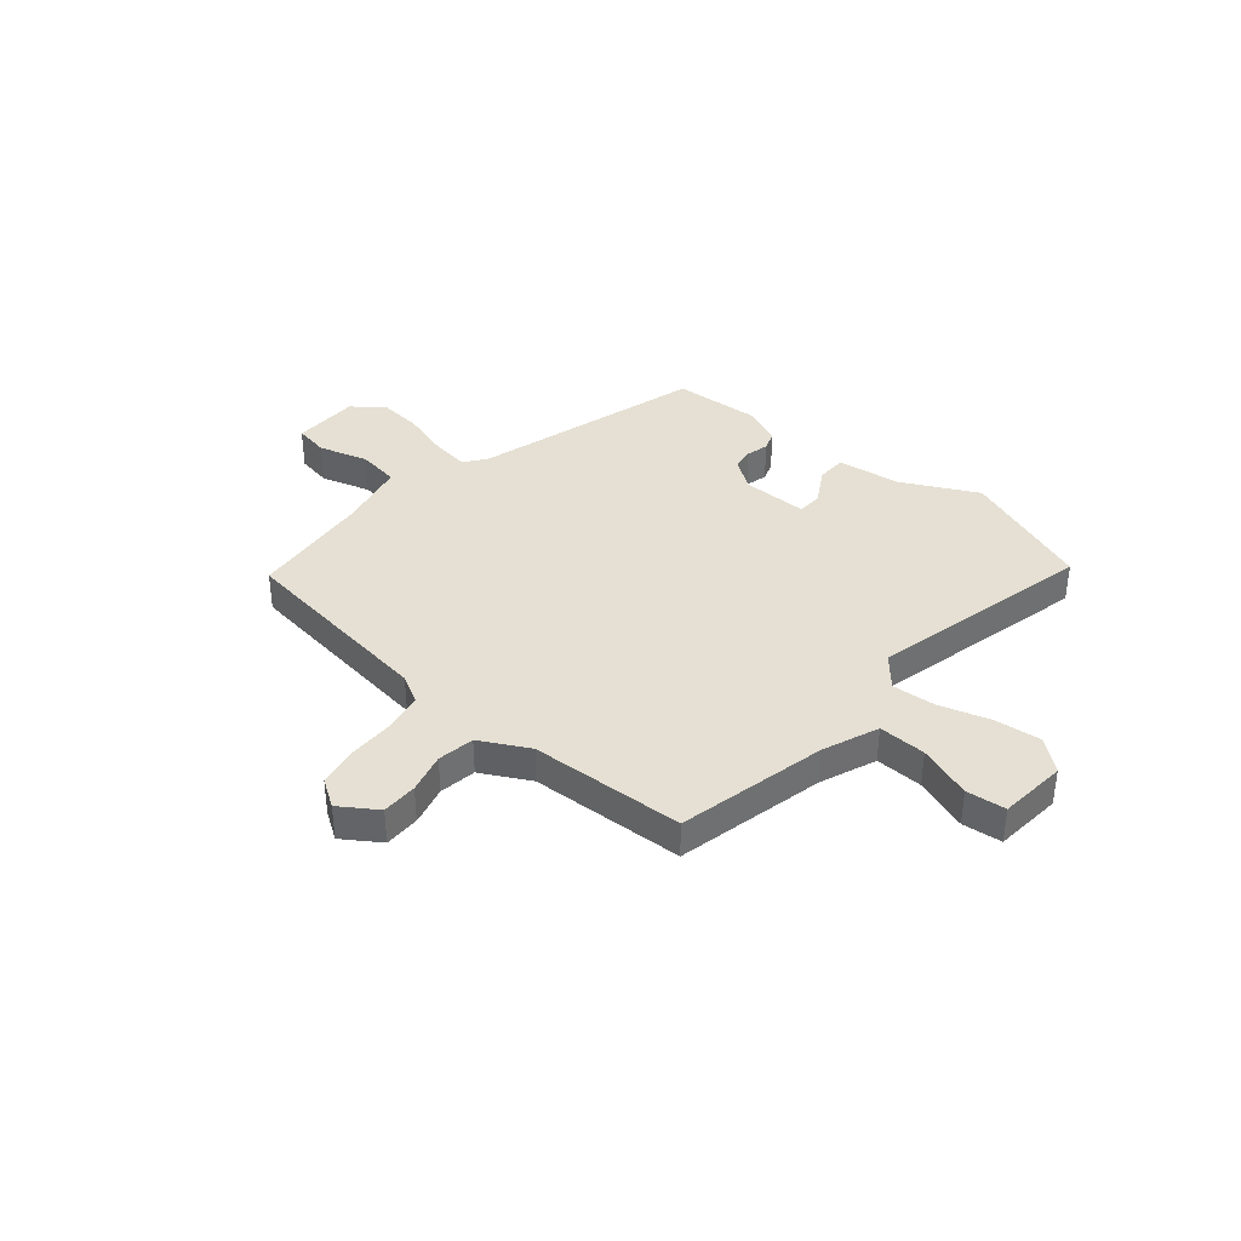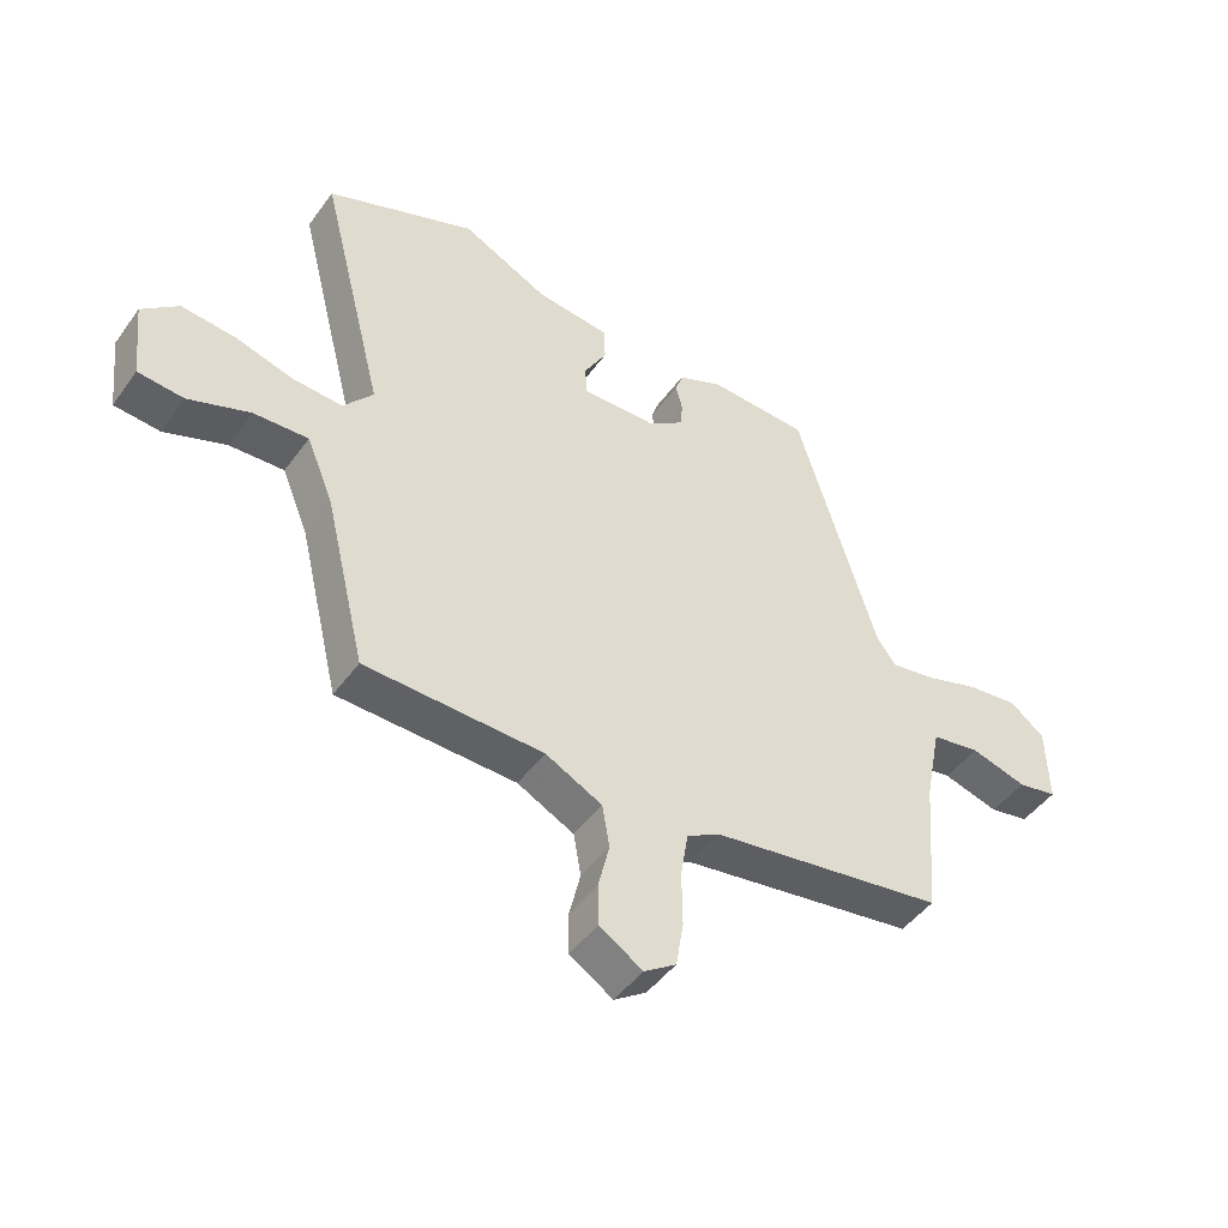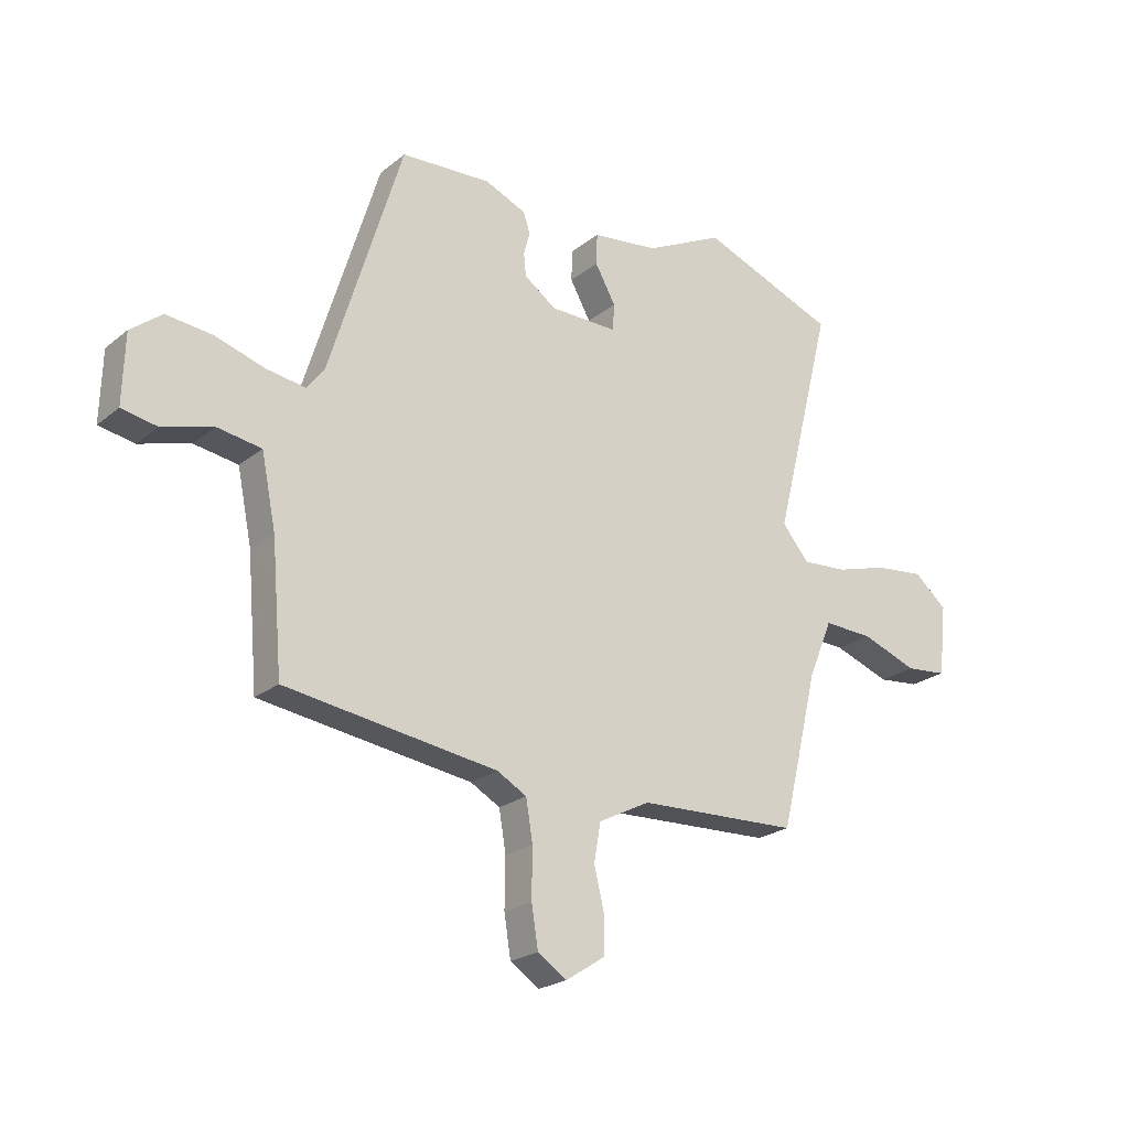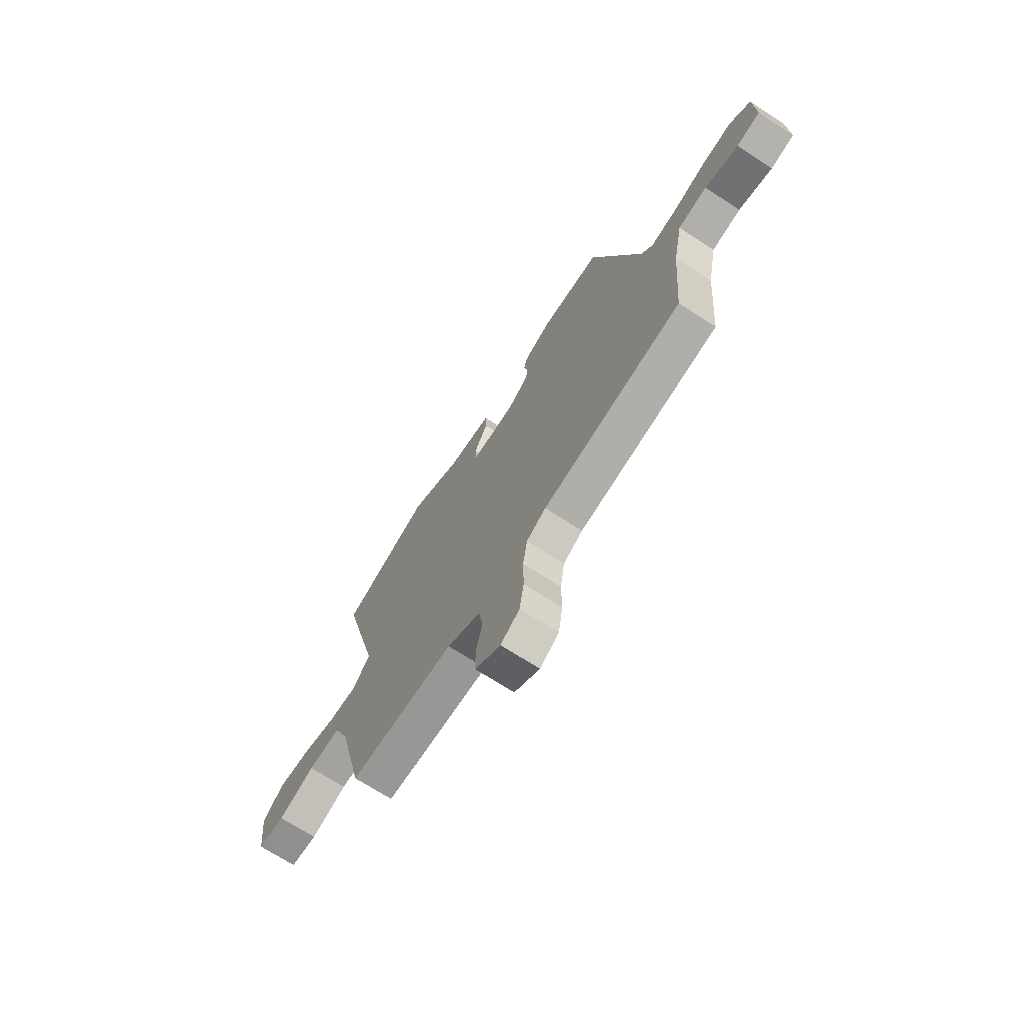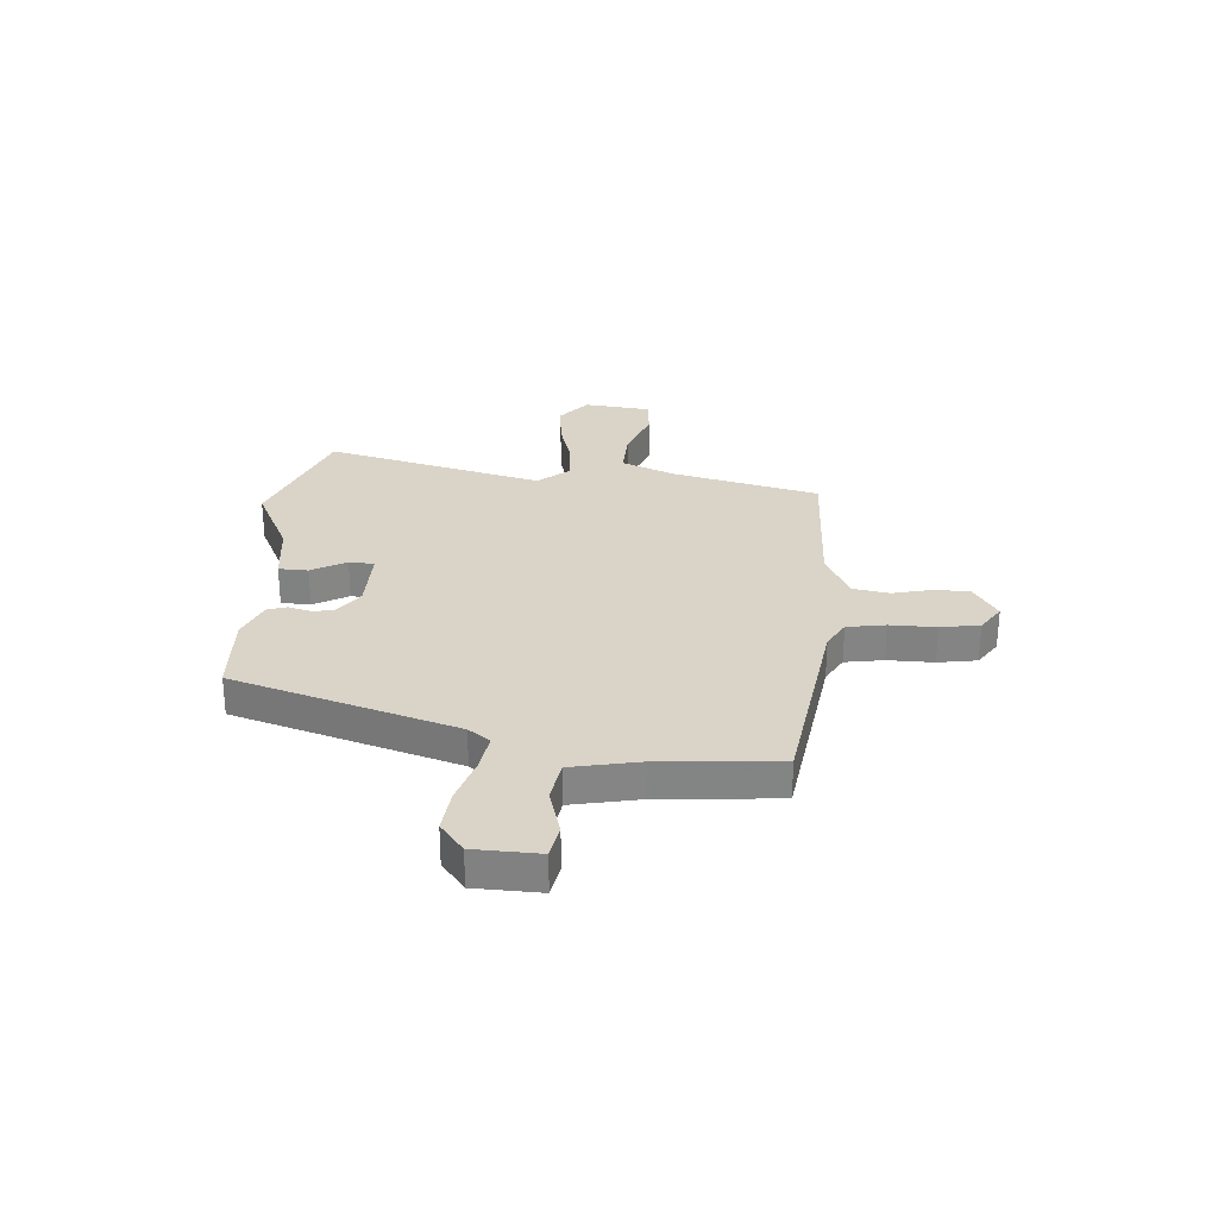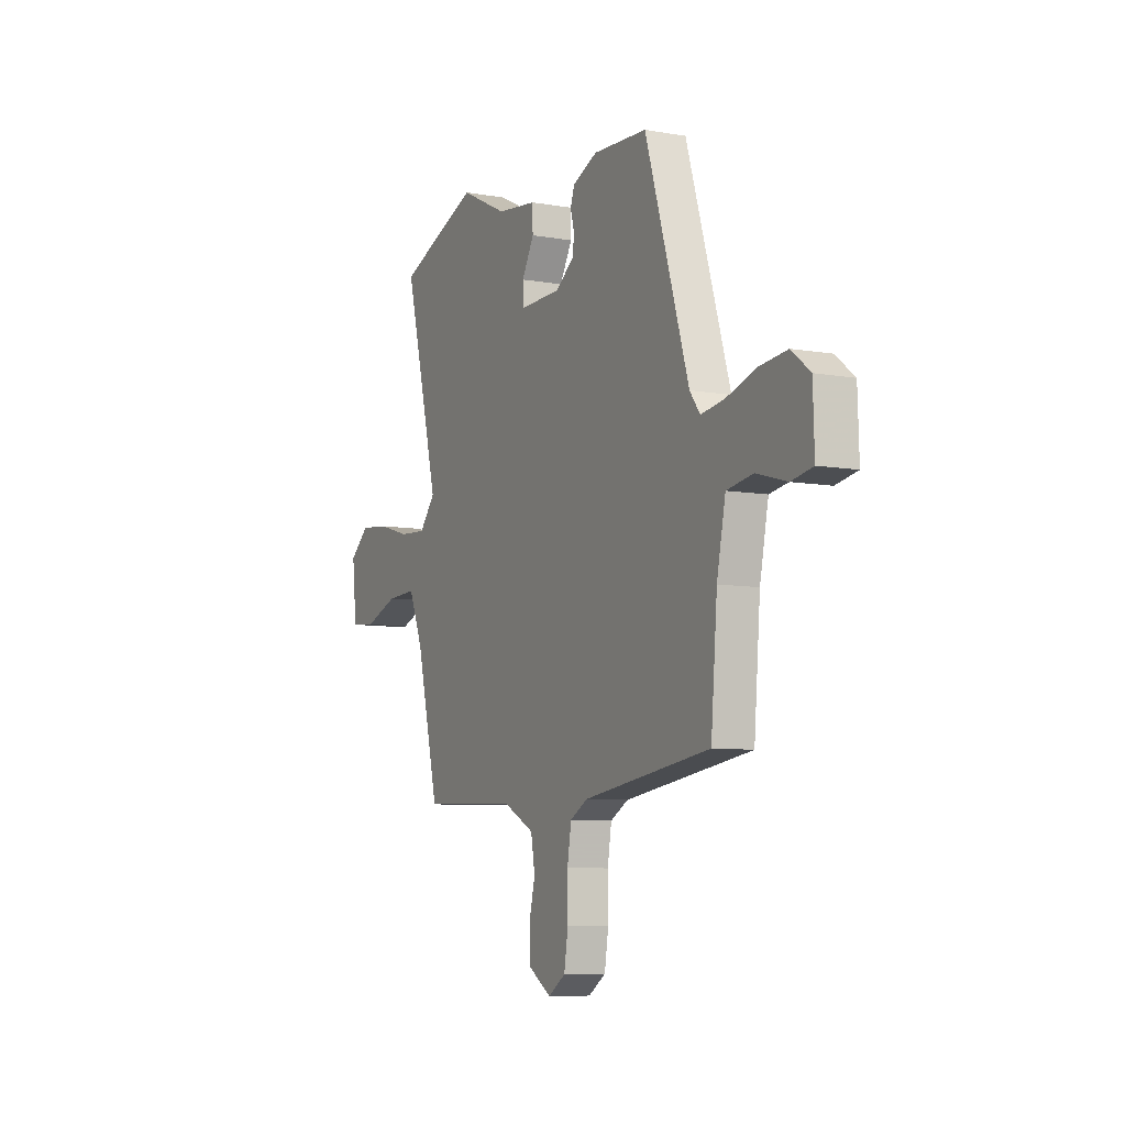
<metadata>
{"format":"obj","ext":"obj","renderer":"f3d","projection":"perspective","resolution":1024,"background":"white","views":[{"elev":38.0,"azim":-140.7,"up":"+Y"},{"elev":-46.3,"azim":-33.8,"up":"+Z"},{"elev":-22.5,"azim":143.5,"up":"+Z"},{"elev":-70.1,"azim":57.0,"up":"+Z"},{"elev":28.8,"azim":94.2,"up":"+Y"},{"elev":-7.7,"azim":63.4,"up":"+Z"}]}
</metadata>
<code>
v -0.559 0.07 0.477
v -0.316 0.07 0.572
v -0.175 0.07 0.503
v -0.056 0.07 0.489
v -0.054 0.07 0.433
v -0.091 0.07 0.367
v -0.088 0.07 0.319
v 0.034 0.07 0.321
v 0.091 0.07 0.362
v 0.095 0.07 0.403
v 0.084 0.07 0.444
v 0.096 0.07 0.48
v 0.17 0.07 0.512
v 0.332 0.07 0.504
v 0.463 0.07 0.08
v 0.494 0.07 0.039
v 0.565 0.07 0.05
v 0.654 0.07 0.078
v 0.737 0.07 0.087
v 0.793 0.07 0.043
v 0.797 0.07 -0.082
v 0.733 0.07 -0.094
v 0.642 0.07 -0.068
v 0.563 0.07 -0.081
v 0.537 0.07 -0.21
v 0.518 0.07 -0.438
v 0.137 0.07 -0.494
v 0.084 0.07 -0.524
v 0.072 0.07 -0.597
v 0.073 0.07 -0.685
v 0.061 0.07 -0.759
v 0.009 0.07 -0.794
v -0.061 0.07 -0.749
v -0.062 0.07 -0.682
v -0.044 0.07 -0.607
v -0.056 0.07 -0.538
v -0.148 0.07 -0.491
v -0.437 0.07 -0.481
v -0.504 0.07 -0.203
v -0.547 0.07 -0.099
v -0.636 0.07 -0.103
v -0.736 0.07 -0.14
v -0.81 0.07 -0.133
v -0.824 0.07 -0.006
v -0.765 0.07 0.044
v -0.677 0.07 0.035
v -0.583 0.07 0.008
v -0.502 0.07 0.003
v -0.454 0.07 0.061
v -0.559 0 0.477
v -0.316 0 0.572
v -0.175 0 0.503
v -0.056 0 0.489
v -0.054 0 0.433
v -0.091 0 0.367
v -0.088 0 0.319
v 0.034 0 0.321
v 0.091 0 0.362
v 0.095 0 0.403
v 0.084 0 0.444
v 0.096 0 0.48
v 0.17 0 0.512
v 0.332 0 0.504
v 0.463 0 0.08
v 0.494 0 0.039
v 0.565 0 0.05
v 0.654 0 0.078
v 0.737 0 0.087
v 0.793 0 0.043
v 0.797 0 -0.082
v 0.733 0 -0.094
v 0.642 0 -0.068
v 0.563 0 -0.081
v 0.537 0 -0.21
v 0.518 0 -0.438
v 0.137 0 -0.494
v 0.084 0 -0.524
v 0.072 0 -0.597
v 0.073 0 -0.685
v 0.061 0 -0.759
v 0.009 0 -0.794
v -0.061 0 -0.749
v -0.062 0 -0.682
v -0.044 0 -0.607
v -0.056 0 -0.538
v -0.148 0 -0.491
v -0.437 0 -0.481
v -0.504 0 -0.203
v -0.547 0 -0.099
v -0.636 0 -0.103
v -0.736 0 -0.14
v -0.81 0 -0.133
v -0.824 0 -0.006
v -0.765 0 0.044
v -0.677 0 0.035
v -0.583 0 0.008
v -0.502 0 0.003
v -0.454 0 0.061
f 44 45 46 47
f 44 47 48
f 41 42 43 44
f 40 41 44 48
f 39 40 48 49
f 37 38 39 49
f 32 33 34 35
f 32 35 36
f 29 30 31 32
f 28 29 32 36
f 27 28 36 37
f 25 26 27 37
f 20 21 22 23
f 20 23 24
f 17 18 19 20
f 16 17 20 24
f 15 16 24 25
f 10 11 12 13
f 9 10 13 14
f 8 9 14 15
f 3 4 5 6
f 3 6 7
f 2 3 7
f 1 2 7
f 49 1 7
f 15 25 37 49
f 7 8 15 49
f 96 95 94 93
f 97 96 93
f 93 92 91 90
f 97 93 90 89
f 98 97 89 88
f 98 88 87 86
f 84 83 82 81
f 85 84 81
f 81 80 79 78
f 85 81 78 77
f 86 85 77 76
f 86 76 75 74
f 72 71 70 69
f 73 72 69
f 69 68 67 66
f 73 69 66 65
f 74 73 65 64
f 62 61 60 59
f 63 62 59 58
f 64 63 58 57
f 55 54 53 52
f 56 55 52
f 56 52 51
f 56 51 50
f 56 50 98
f 98 86 74 64
f 98 64 57 56
f 1 50 51 2
f 2 51 52 3
f 3 52 53 4
f 4 53 54 5
f 5 54 55 6
f 6 55 56 7
f 7 56 57 8
f 8 57 58 9
f 9 58 59 10
f 10 59 60 11
f 11 60 61 12
f 12 61 62 13
f 13 62 63 14
f 14 63 64 15
f 15 64 65 16
f 16 65 66 17
f 17 66 67 18
f 18 67 68 19
f 19 68 69 20
f 20 69 70 21
f 21 70 71 22
f 22 71 72 23
f 23 72 73 24
f 24 73 74 25
f 25 74 75 26
f 26 75 76 27
f 27 76 77 28
f 28 77 78 29
f 29 78 79 30
f 30 79 80 31
f 31 80 81 32
f 32 81 82 33
f 33 82 83 34
f 34 83 84 35
f 35 84 85 36
f 36 85 86 37
f 37 86 87 38
f 38 87 88 39
f 39 88 89 40
f 40 89 90 41
f 41 90 91 42
f 42 91 92 43
f 43 92 93 44
f 44 93 94 45
f 45 94 95 46
f 46 95 96 47
f 47 96 97 48
f 48 97 98 49
f 49 98 50 1

</code>
